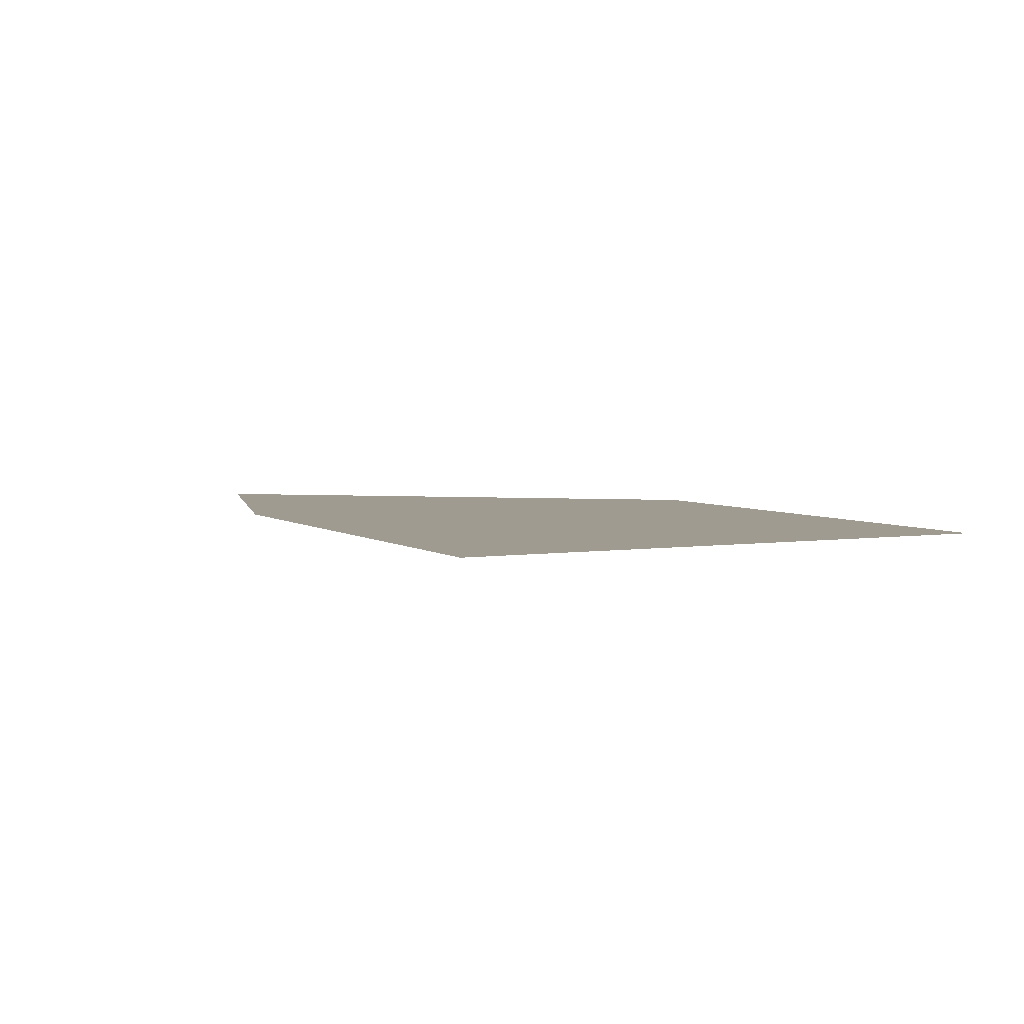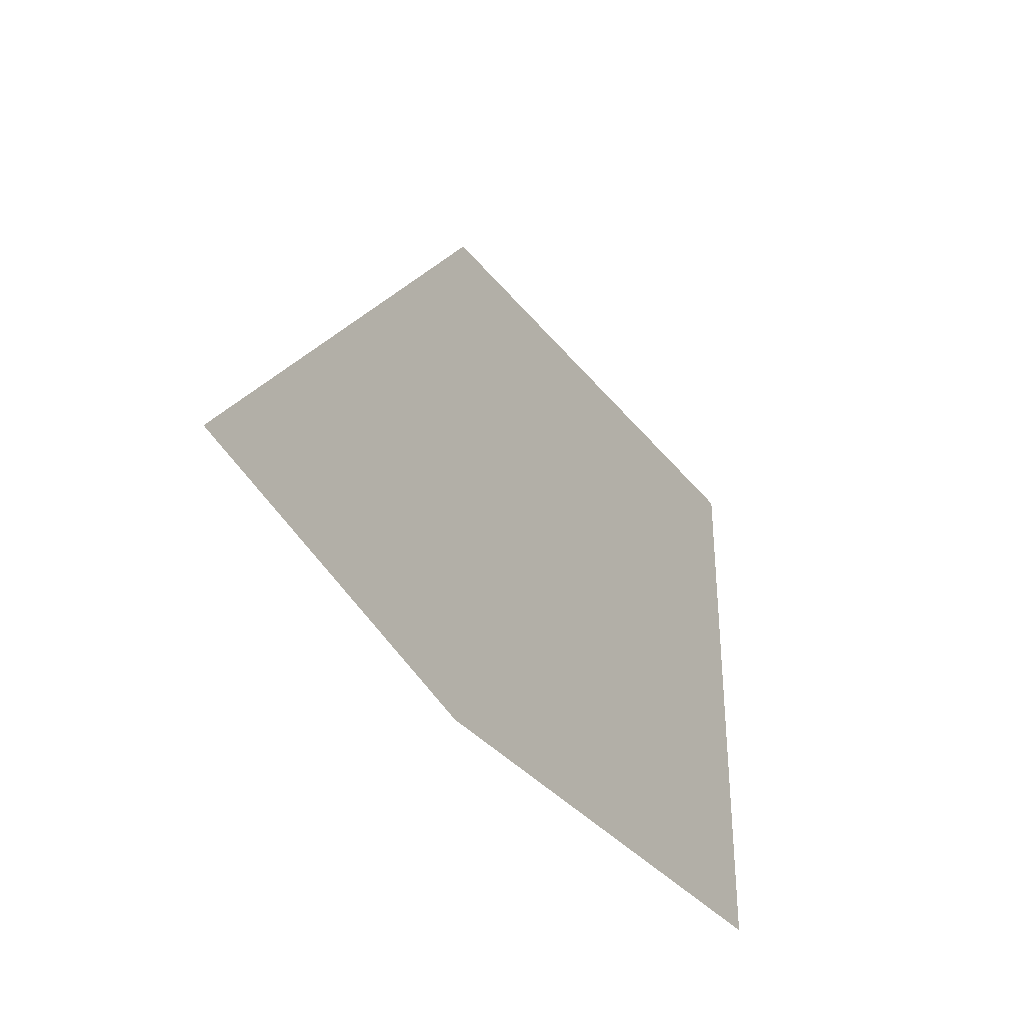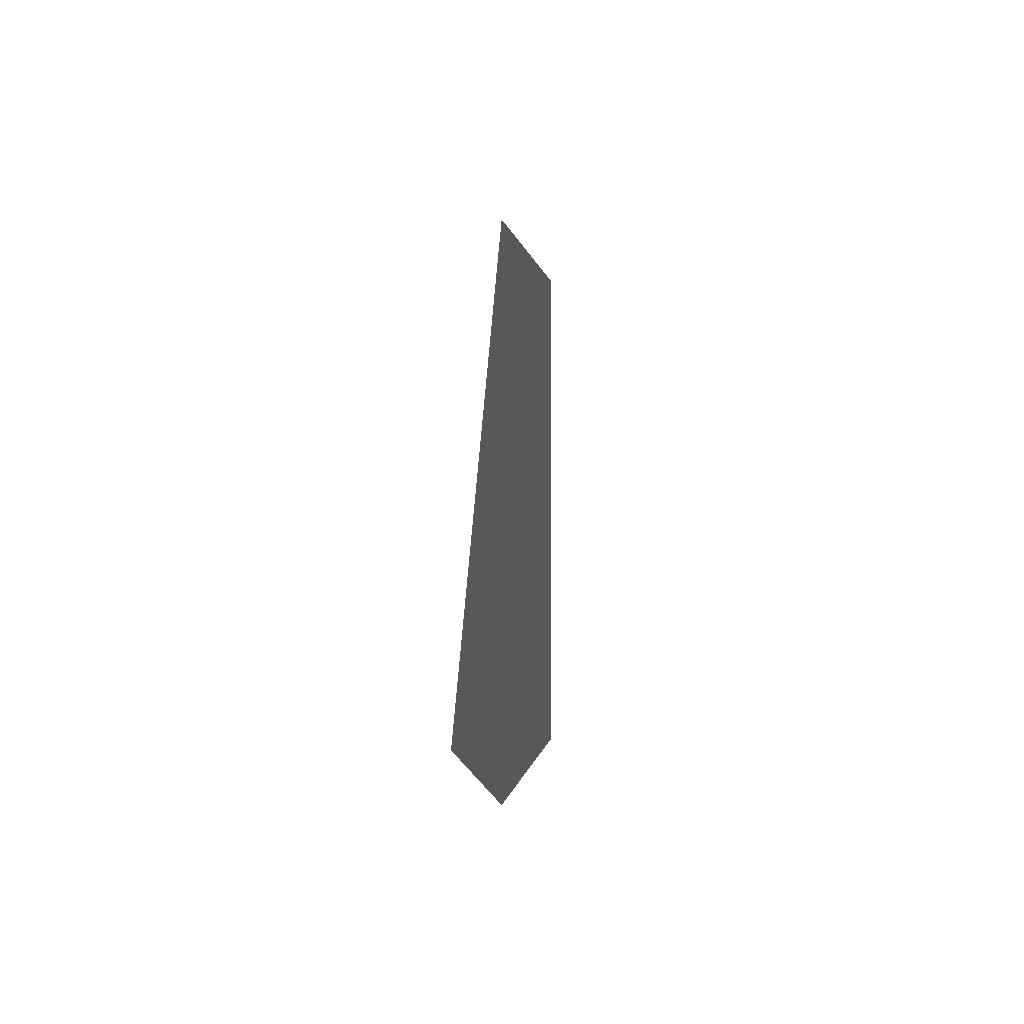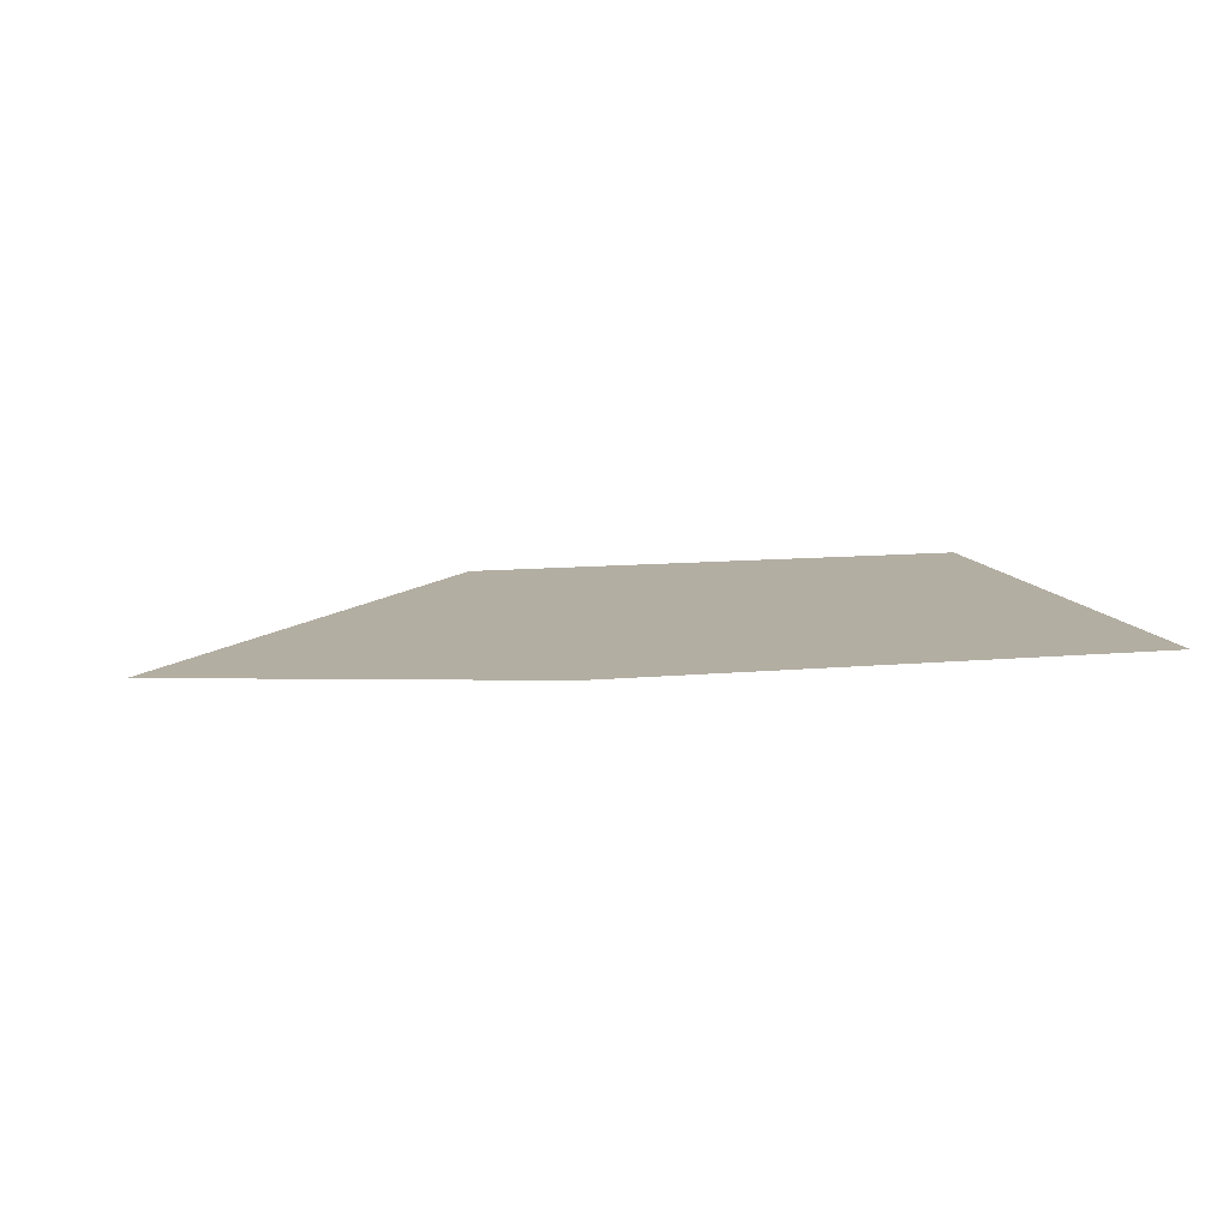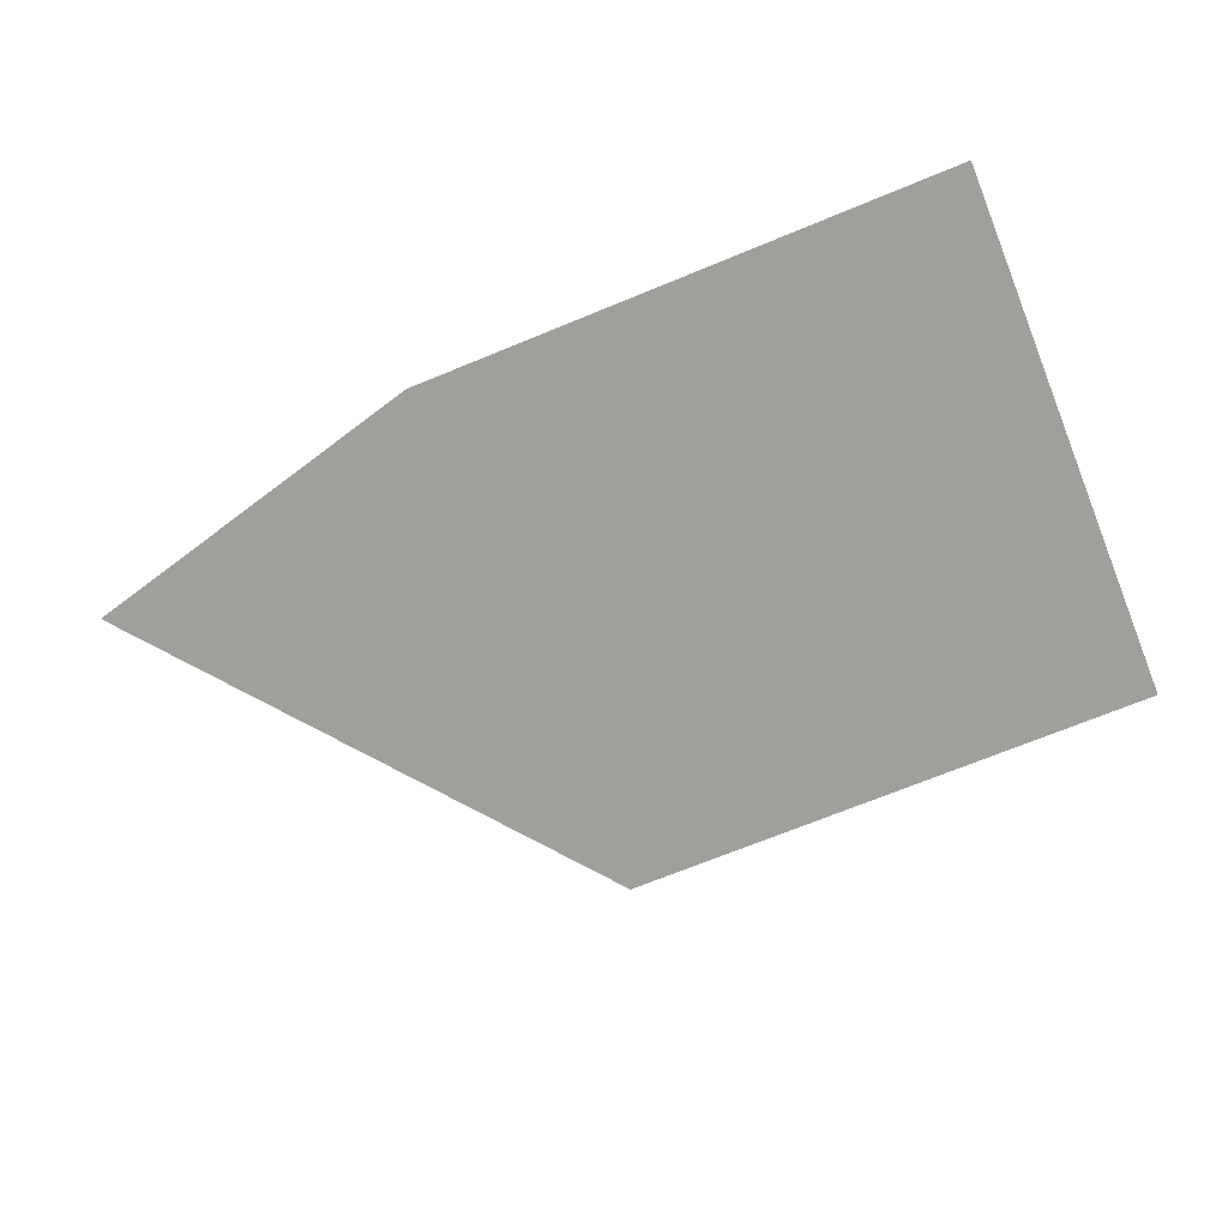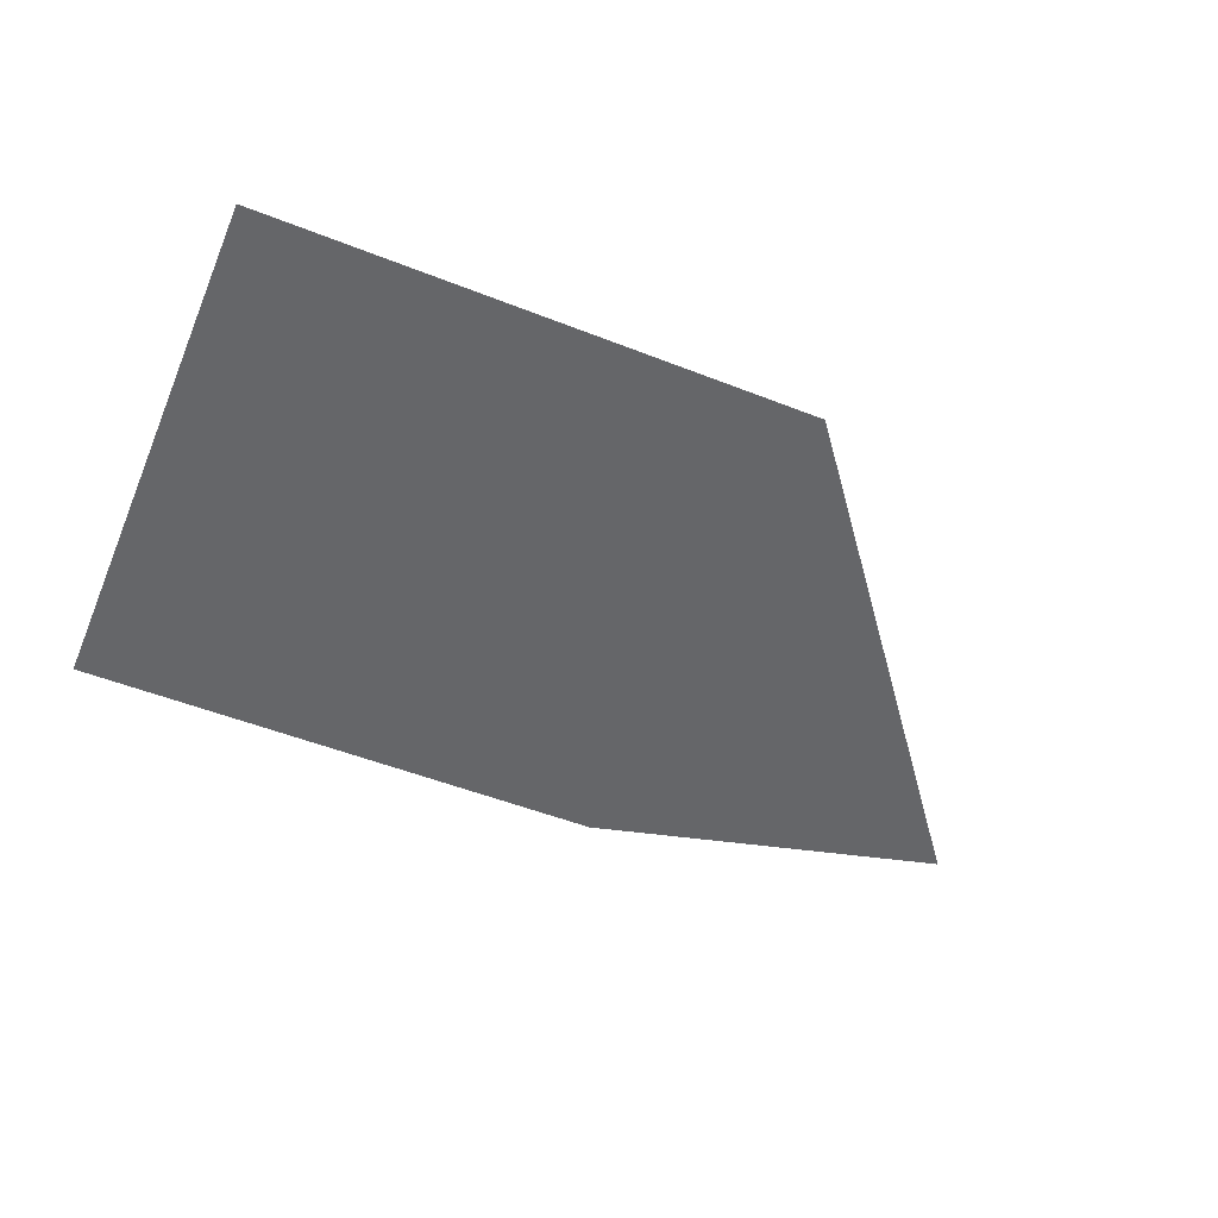
<metadata>
{"format":"obj","ext":"obj","renderer":"f3d","projection":"perspective","resolution":1024,"background":"white","views":[{"elev":4.2,"azim":-116.4,"up":"+Y"},{"elev":-34.2,"azim":122.0,"up":"+Z"},{"elev":0.3,"azim":95.9,"up":"+Z"},{"elev":10.8,"azim":166.8,"up":"+Y"},{"elev":-71.2,"azim":-157.8,"up":"+Y"},{"elev":-51.9,"azim":-23.0,"up":"+Y"}]}
</metadata>
<code>
g default
v -0.2285 -0 0.2285
v 0.2285 -0 0.2285
v -0.2285 0 -0.2285
v 0.2285 0 -0.2285
v 0.5285 -0 -0.15
g AndyBlobShadow_GEO
f 4 3 1 2 5

</code>
